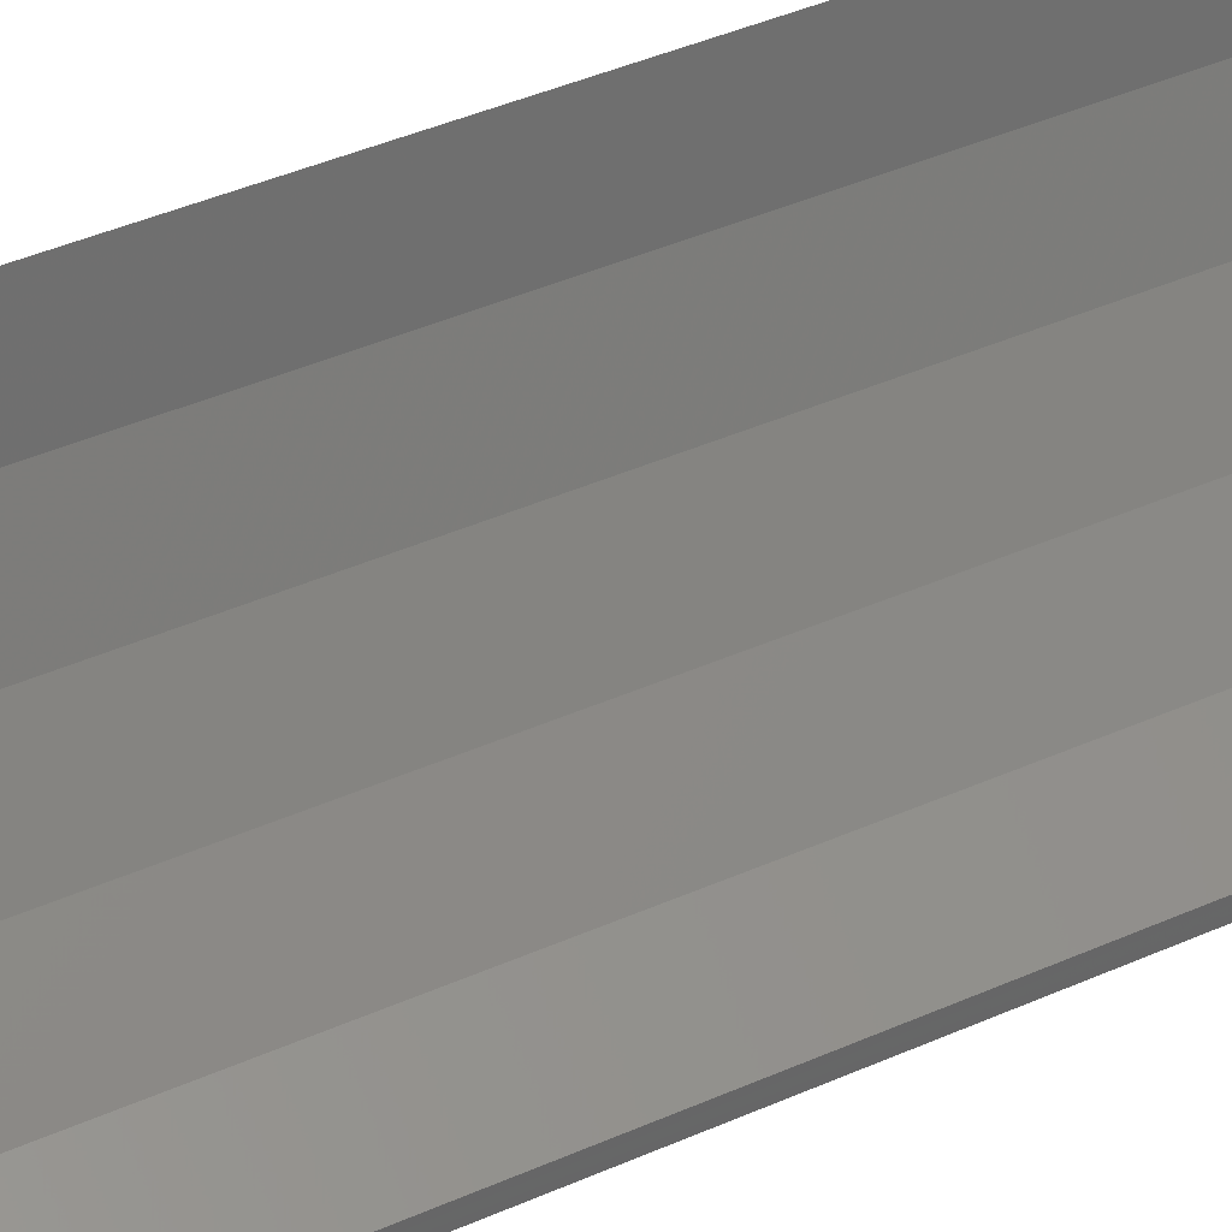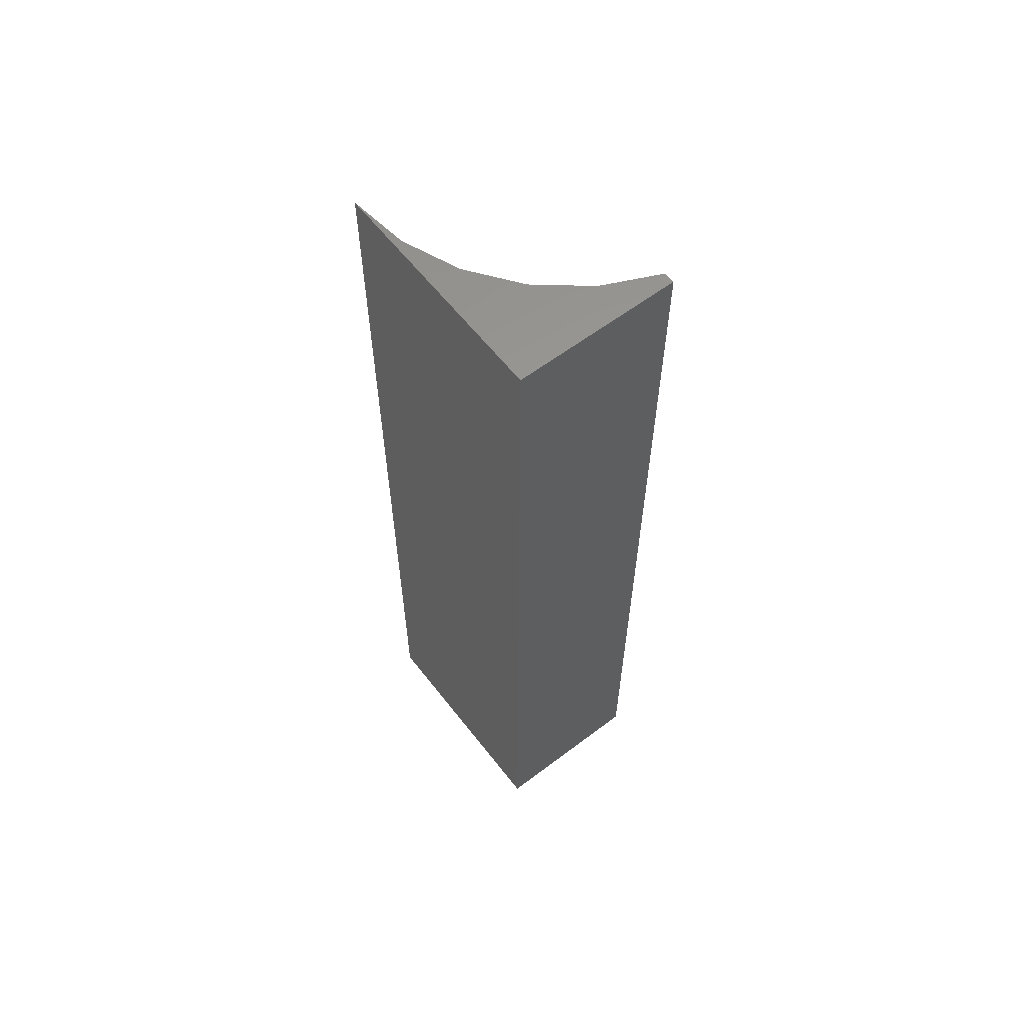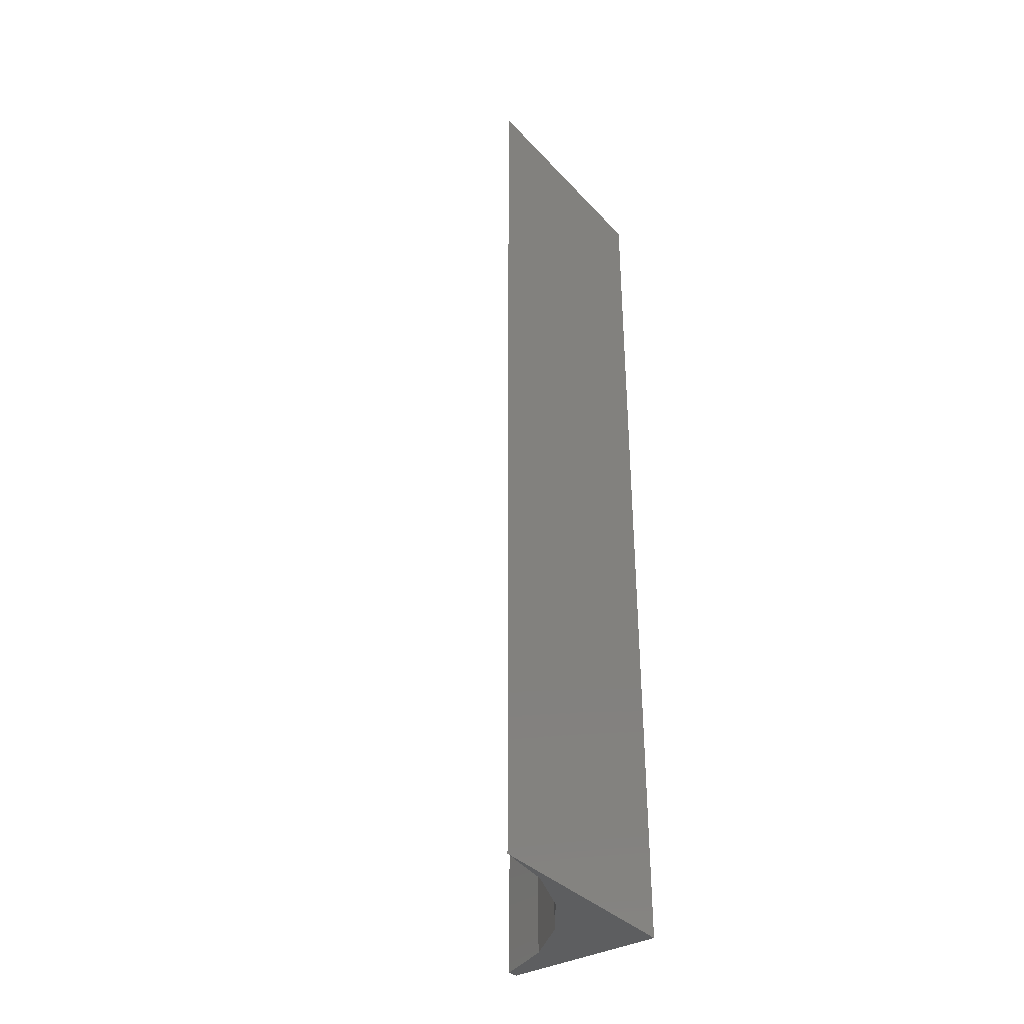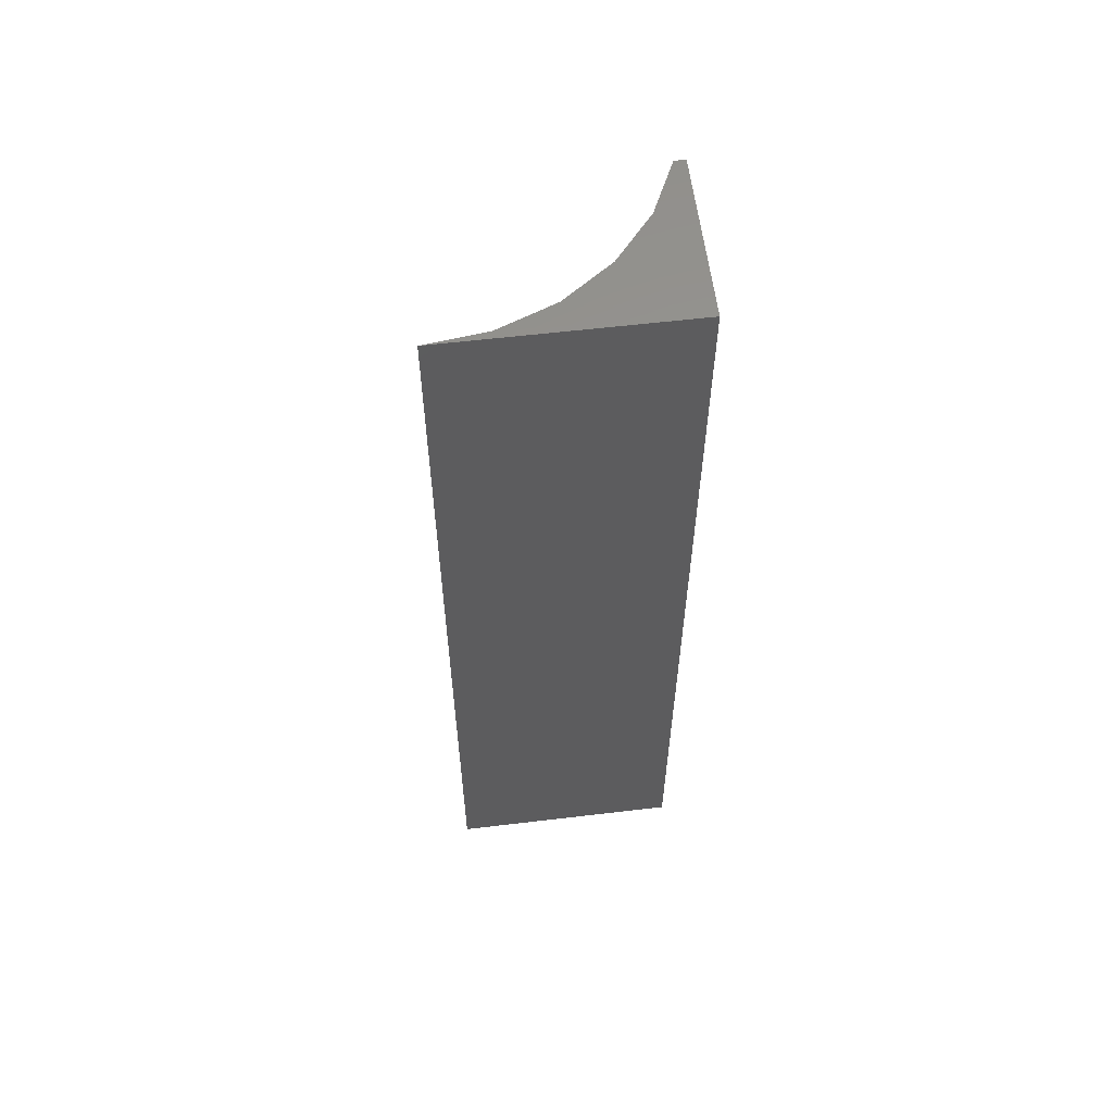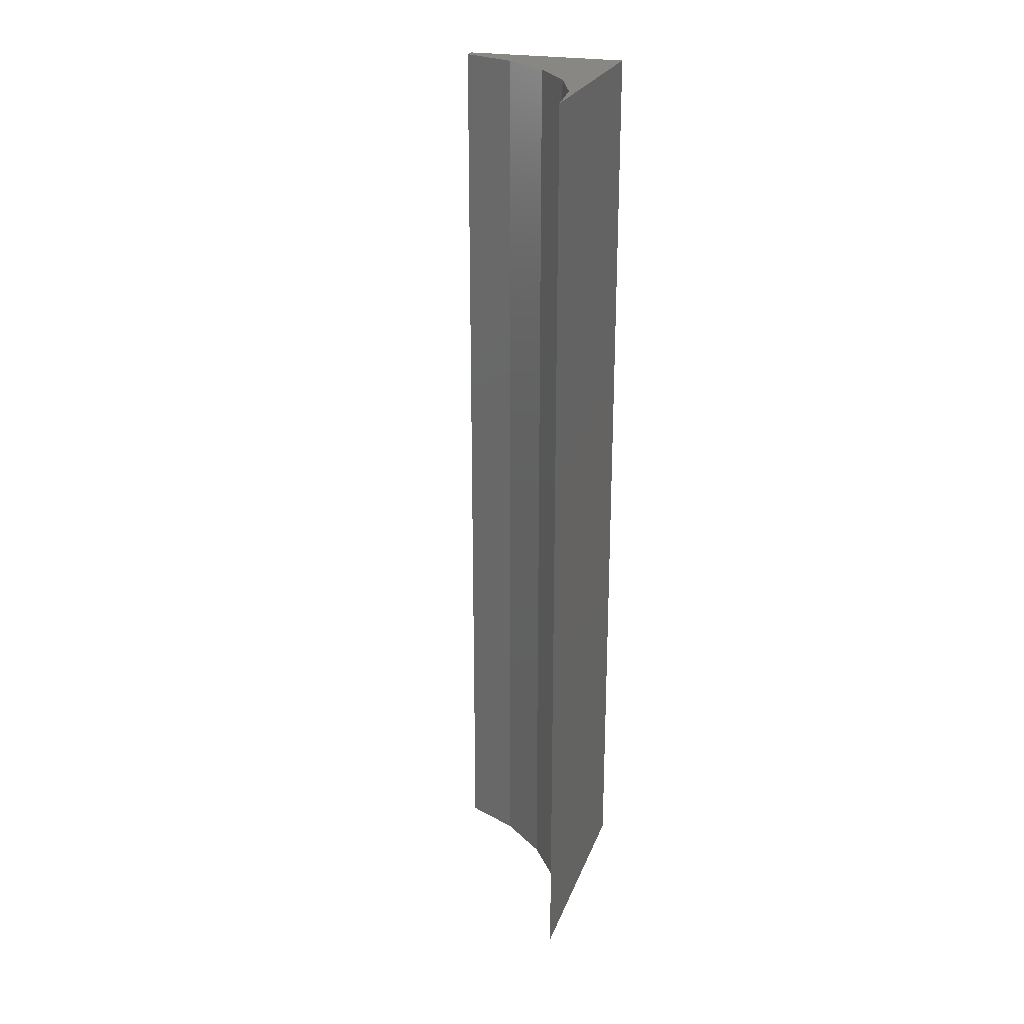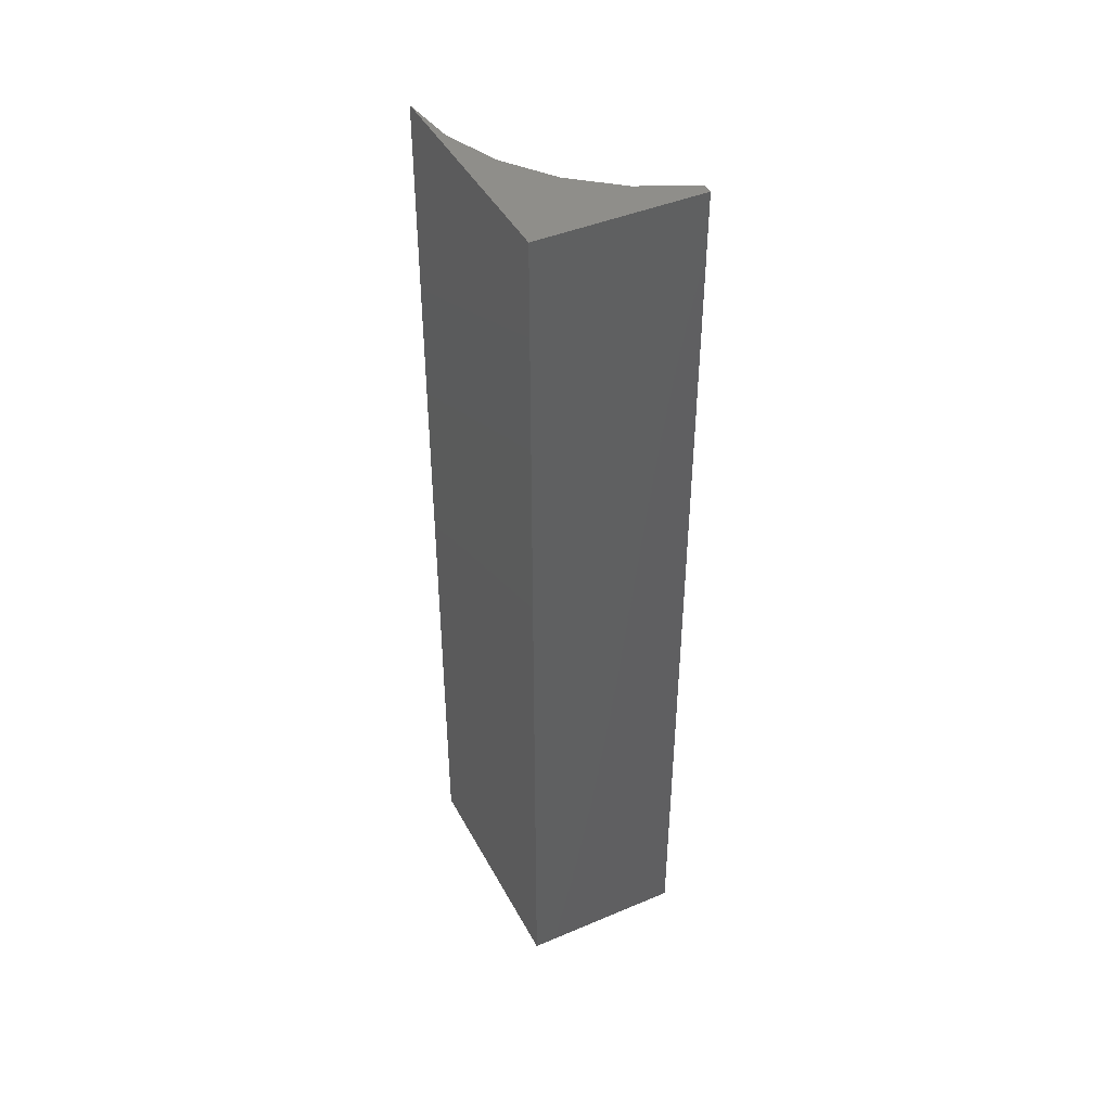
<metadata>
{"format":"stl","ext":"stl","renderer":"f3d","projection":"perspective","resolution":1024,"background":"white","views":[{"elev":37.0,"azim":-120.7,"up":"+Z"},{"elev":60.4,"azim":142.3,"up":"+Y"},{"elev":-35.9,"azim":36.5,"up":"+Y"},{"elev":58.8,"azim":83.0,"up":"+Y"},{"elev":24.3,"azim":17.4,"up":"+Y"},{"elev":43.3,"azim":153.5,"up":"+Y"}]}
</metadata>
<code>
# stl→obj: 20 verts, 36 faces
v 424.5 502.3 66.82
v 424.5 506.3 66.82
v 424.5 502.3 66.8
v 424.5 506.3 66.8
v 424.5 502.3 66.78
v 424.5 506.3 66.78
v 424.5 502.3 66.77
v 424.5 506.3 66.77
v 425.2 502.3 67.77
v 425.2 506.3 67.77
v 425.1 502.3 67.52
v 425.1 506.3 67.52
v 425.1 502.3 67.28
v 425.1 506.3 67.28
v 424.9 502.3 67.08
v 424.9 506.3 67.08
v 424.7 502.3 66.92
v 424.7 506.3 66.92
v 425.2 506.3 66.77
v 425.2 502.3 66.77
f 1 2 3
f 3 2 4
f 3 4 5
f 5 4 6
f 5 6 7
f 7 6 8
f 9 10 11
f 11 10 12
f 11 12 13
f 13 12 14
f 13 14 15
f 15 14 16
f 15 16 17
f 17 16 18
f 17 18 1
f 1 18 2
f 19 10 20
f 20 10 9
f 8 19 7
f 7 19 20
f 8 18 19
f 19 18 16
f 19 16 14
f 8 6 18
f 18 6 4
f 18 4 2
f 14 12 19
f 19 12 10
f 5 7 17
f 17 7 20
f 17 20 15
f 15 20 13
f 13 20 11
f 11 20 9
f 1 3 17
f 17 3 5

</code>
